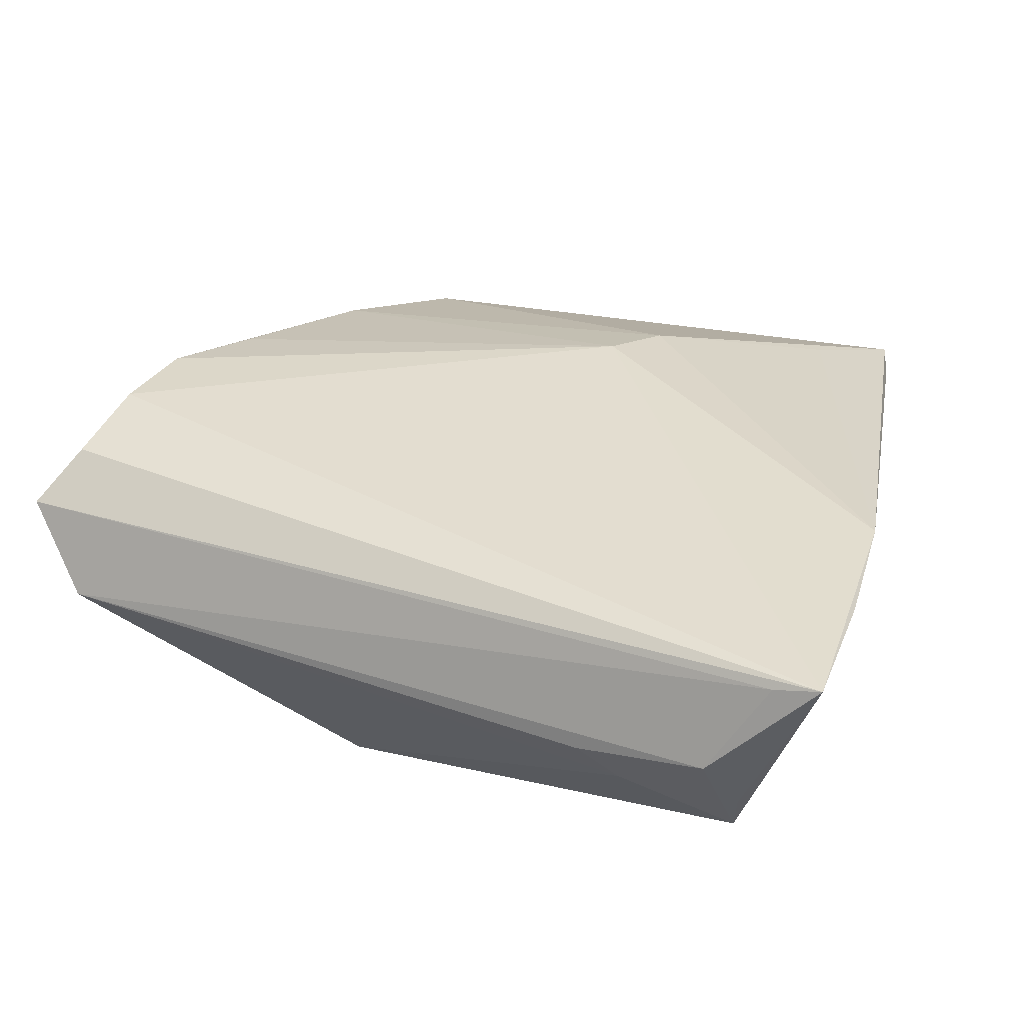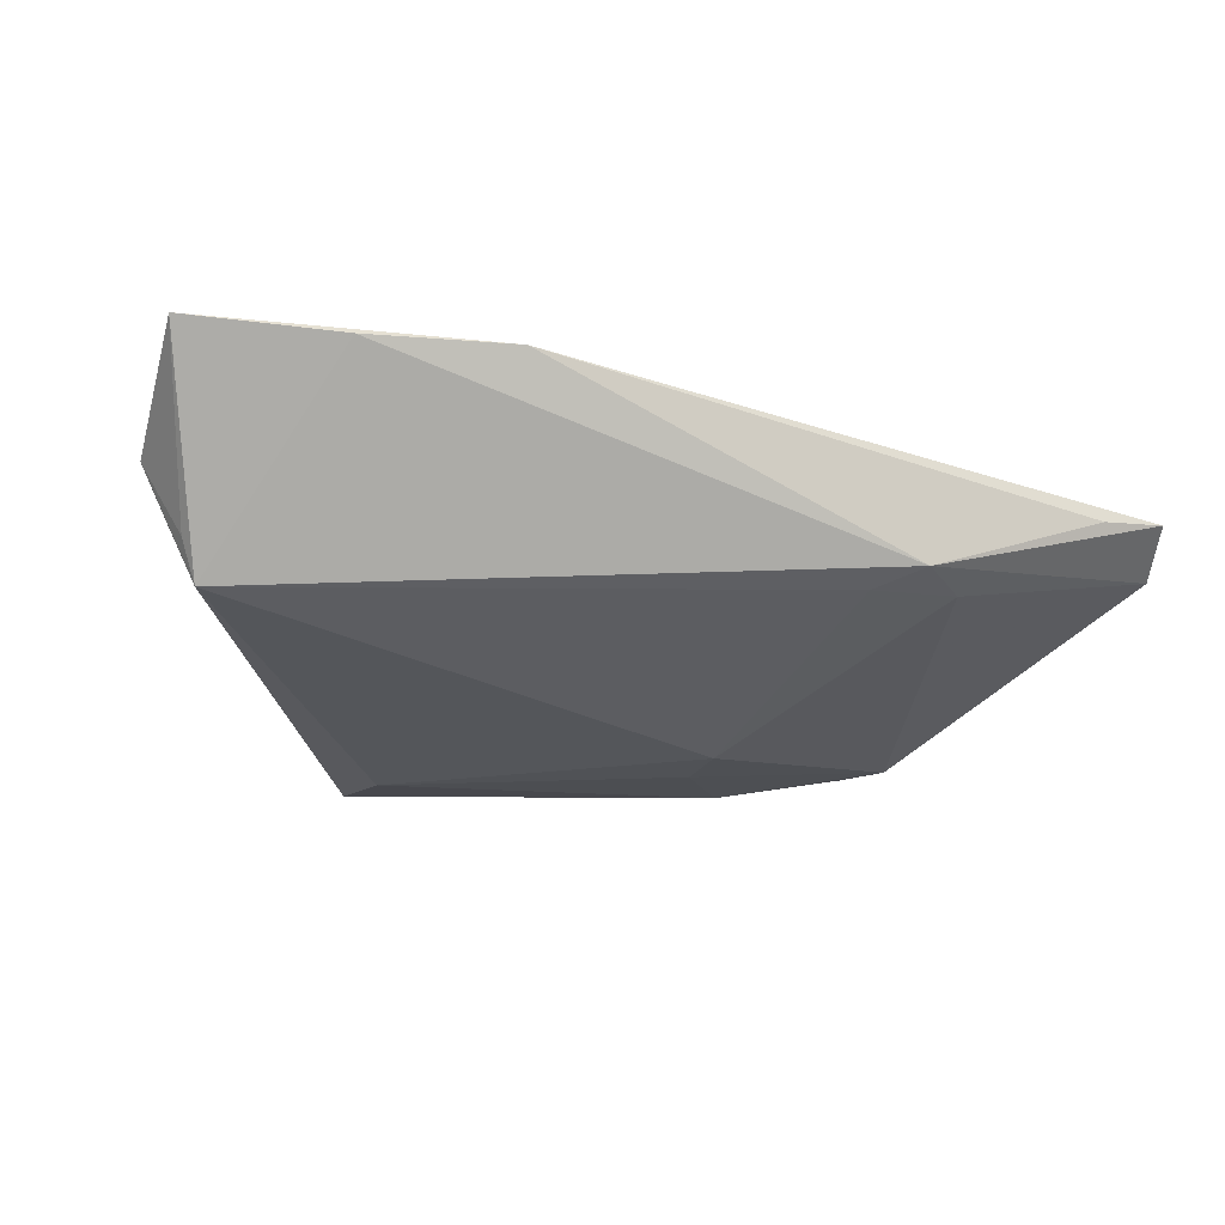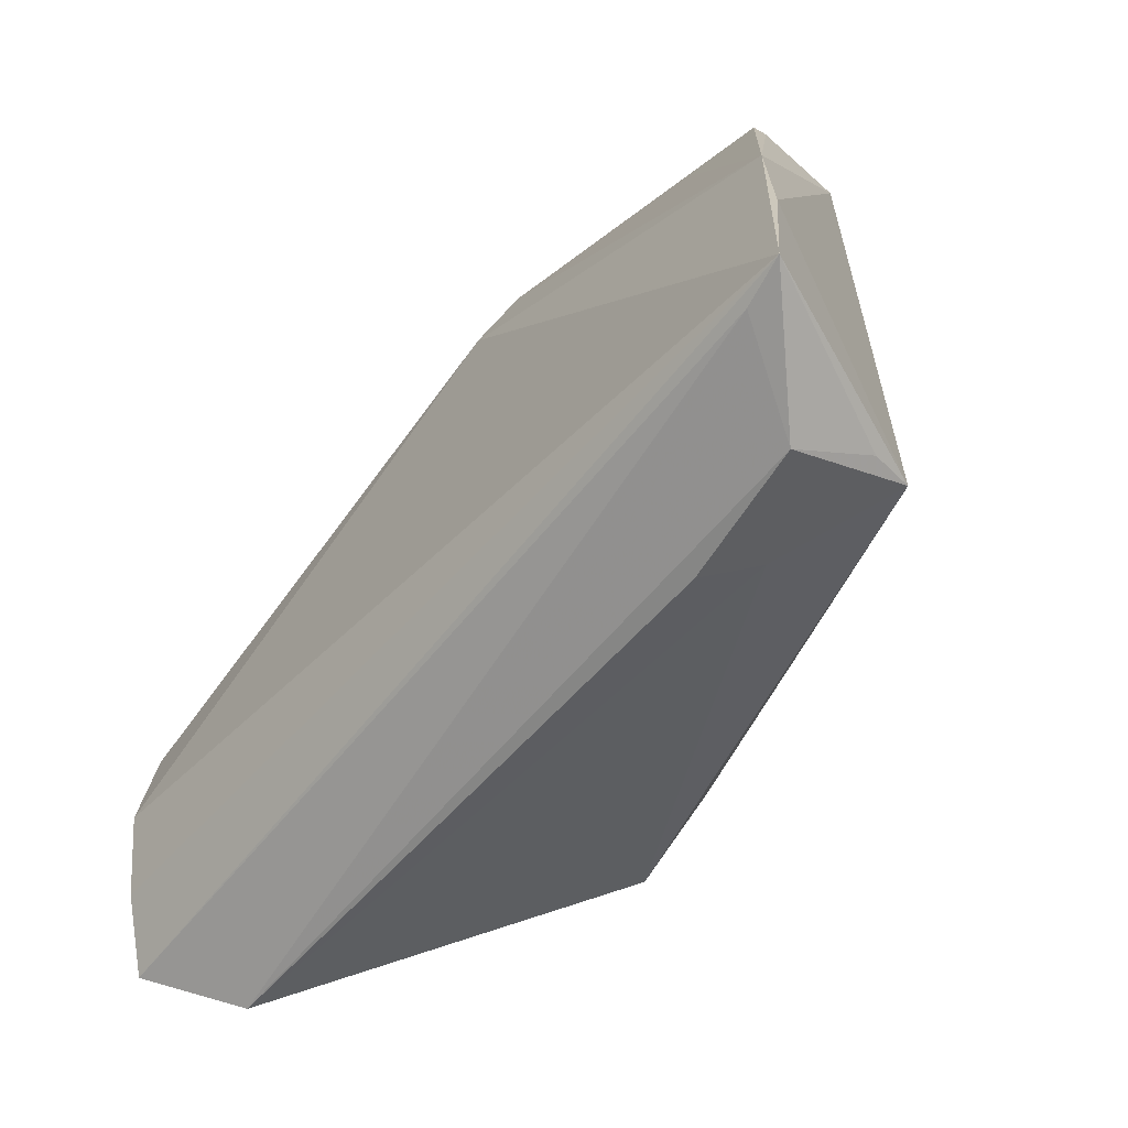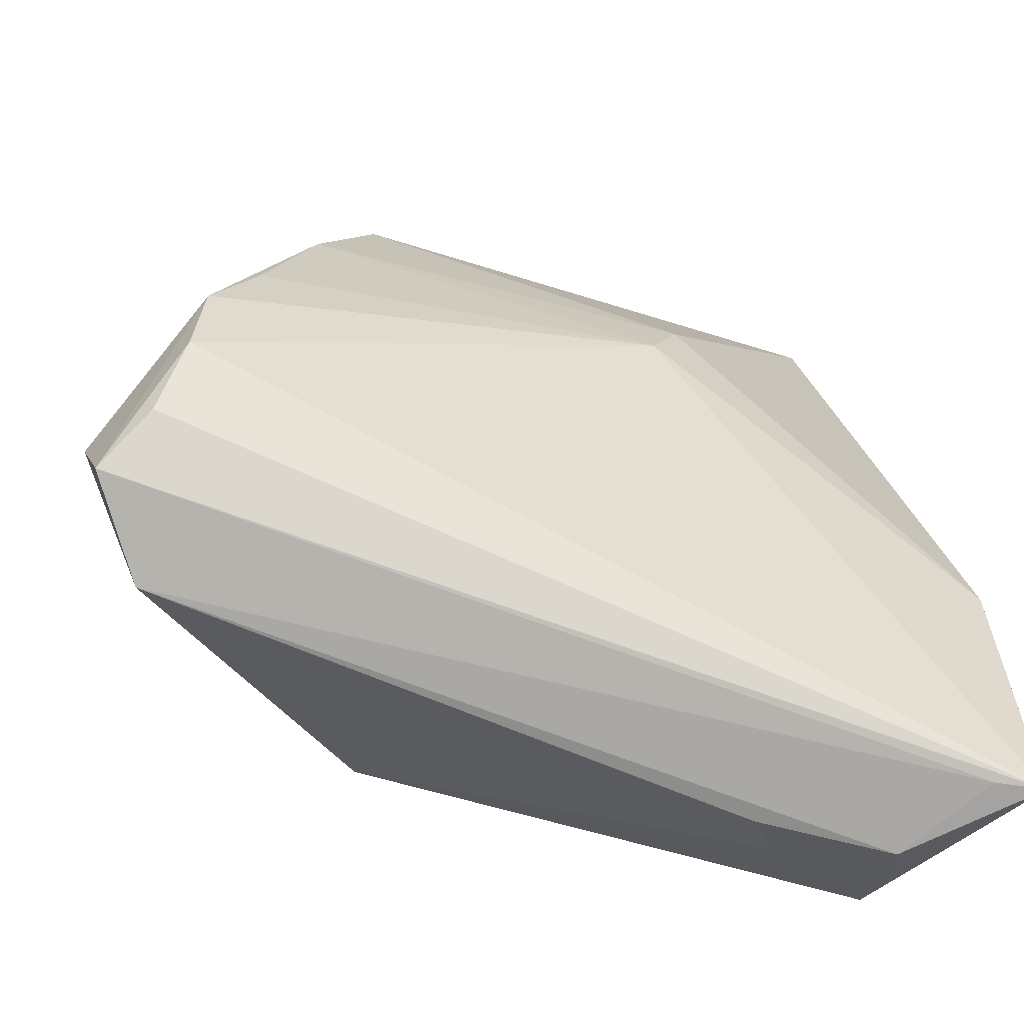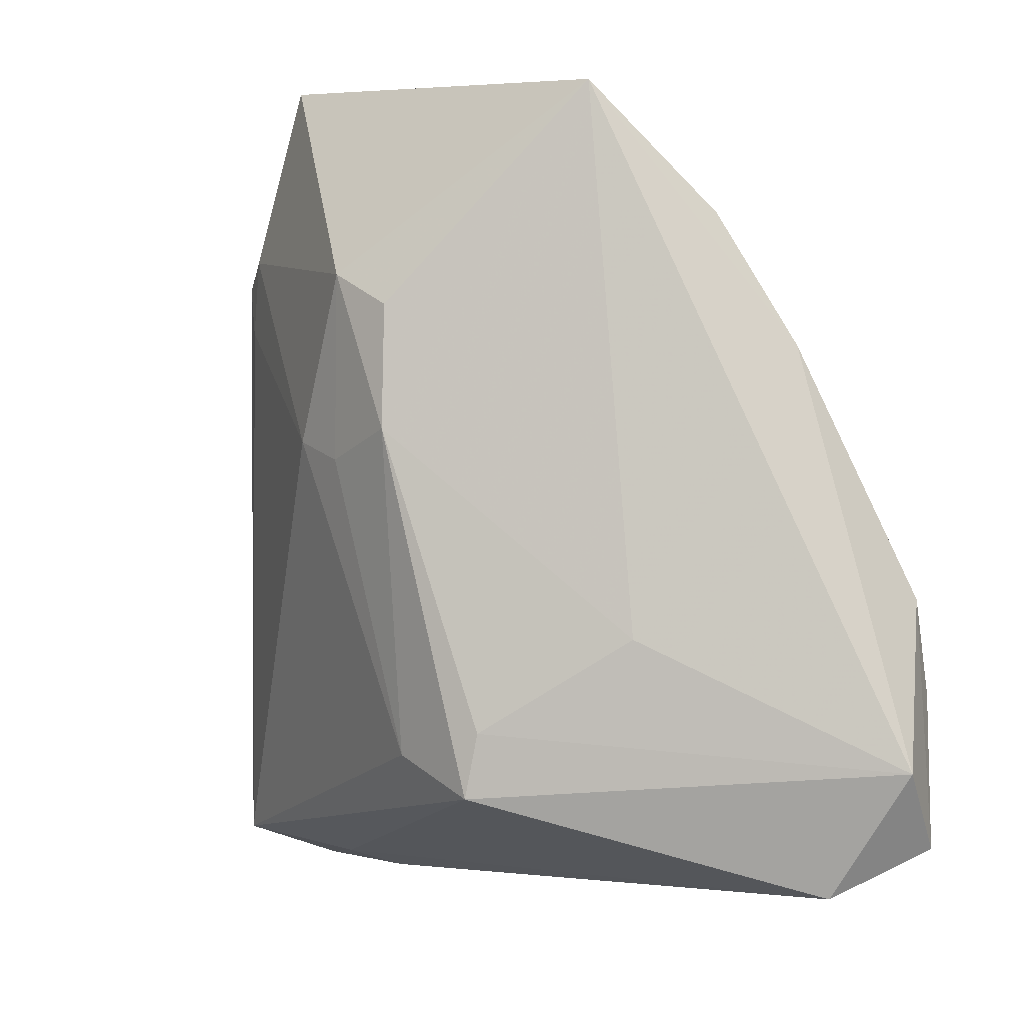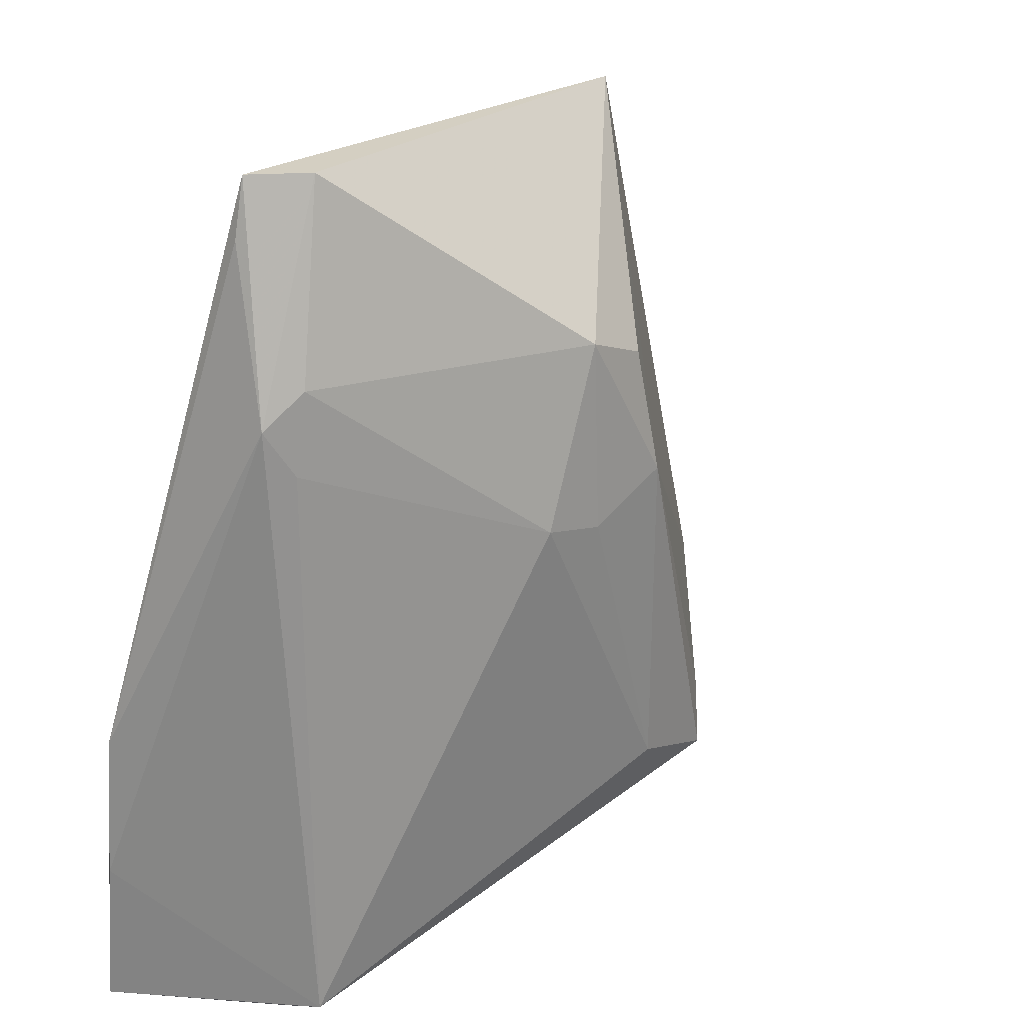
<metadata>
{"format":"obj","ext":"obj","renderer":"f3d","projection":"perspective","resolution":1024,"background":"white","views":[{"elev":35.6,"azim":19.4,"up":"+Z"},{"elev":-6.8,"azim":82.8,"up":"+Z"},{"elev":-63.6,"azim":49.0,"up":"+Y"},{"elev":-53.2,"azim":-22.6,"up":"+Y"},{"elev":7.0,"azim":-138.7,"up":"+Y"},{"elev":24.2,"azim":125.0,"up":"+Y"}]}
</metadata>
<code>
v -0.03937 0.002133 0.01885
v -0.04633 -0.01986 0.02148
v -0.02626 -0.01168 -0.009047
v 0.04185 0.0299 -0.002903
v -0.0443 -0.04152 0.004591
v -0.01116 -0.03048 -0.02093
v -0.03199 0.02103 0.01443
v 0.04125 0.05184 0.004874
v 0.01436 0.02094 0.01945
v -0.05302 -0.02613 0.007853
v 0.02554 -0.0503 0.006468
v -0.04516 -0.0086 0.02065
v 0.03337 0.04038 0.00982
v -0.02356 0.03652 0.009671
v 0.002738 0.02597 -0.01943
v 0.03605 0.05171 -0.000478
v 0.04323 0.02056 -0.002548
v 0.01091 0.00721 -0.01961
v -0.01212 -0.02283 -0.01982
v 0.04105 -0.05184 0.009239
v 0.052 -0.01482 0.01955
v 0.03014 -0.0482 0.001682
v 0.05299 -0.03138 0.01998
v -0.0483 -0.02987 0.01864
v 0.05302 -0.04881 0.02148
v 0.01819 0.008773 -0.01797
v 0.04444 -0.04758 0.001448
v 0.04747 -0.04871 0.02016
v -0.0146 0.05184 -0.003234
v 0.01103 0.02925 -0.01896
v -0.05214 -0.03601 0.01358
v -0.0003894 -0.02699 -0.02015
v 0.001267 0.01165 -0.02148
v 0.01001 0.01282 0.02148
v 0.04605 0.02605 -0.0003926
v 0.04384 -0.04624 -0.003365
v 0.04281 0.04516 0.004895
f 25 21 34
f 34 21 9
f 17 35 36
f 30 29 16
f 16 29 8
f 8 35 16
f 9 8 14
f 14 8 29
f 19 6 10
f 10 6 5
f 23 21 25
f 35 21 23
f 25 36 23
f 36 35 23
f 2 24 25
f 25 34 2
f 2 34 12
f 27 36 25
f 25 20 27
f 27 20 36
f 28 20 25
f 5 20 28
f 36 20 11
f 11 20 5
f 29 30 15
f 16 35 4
f 4 30 16
f 35 17 4
f 9 21 13
f 13 8 9
f 21 8 13
f 37 21 35
f 35 8 37
f 37 8 21
f 12 34 1
f 19 10 3
f 3 10 29
f 31 10 5
f 5 28 31
f 24 2 31
f 25 24 31
f 31 28 25
f 12 10 31
f 31 2 12
f 7 14 29
f 29 10 7
f 7 10 12
f 12 1 7
f 9 14 7
f 7 34 9
f 7 1 34
f 5 6 22
f 22 11 5
f 22 6 36
f 36 11 22
f 30 4 26
f 26 18 30
f 26 4 17
f 26 17 36
f 29 15 33
f 33 3 29
f 19 3 33
f 33 6 19
f 33 15 30
f 30 18 33
f 18 26 32
f 6 33 32
f 32 33 18
f 36 6 32
f 32 26 36

</code>
